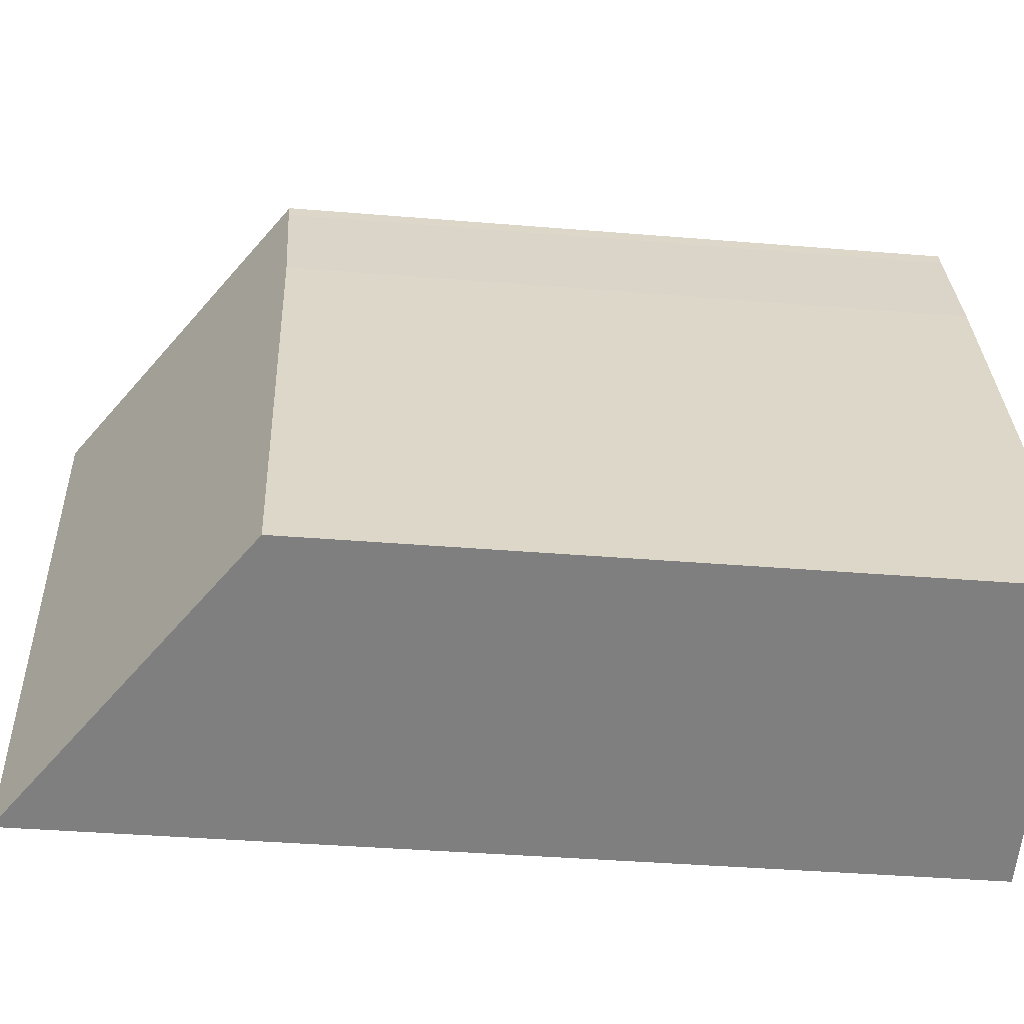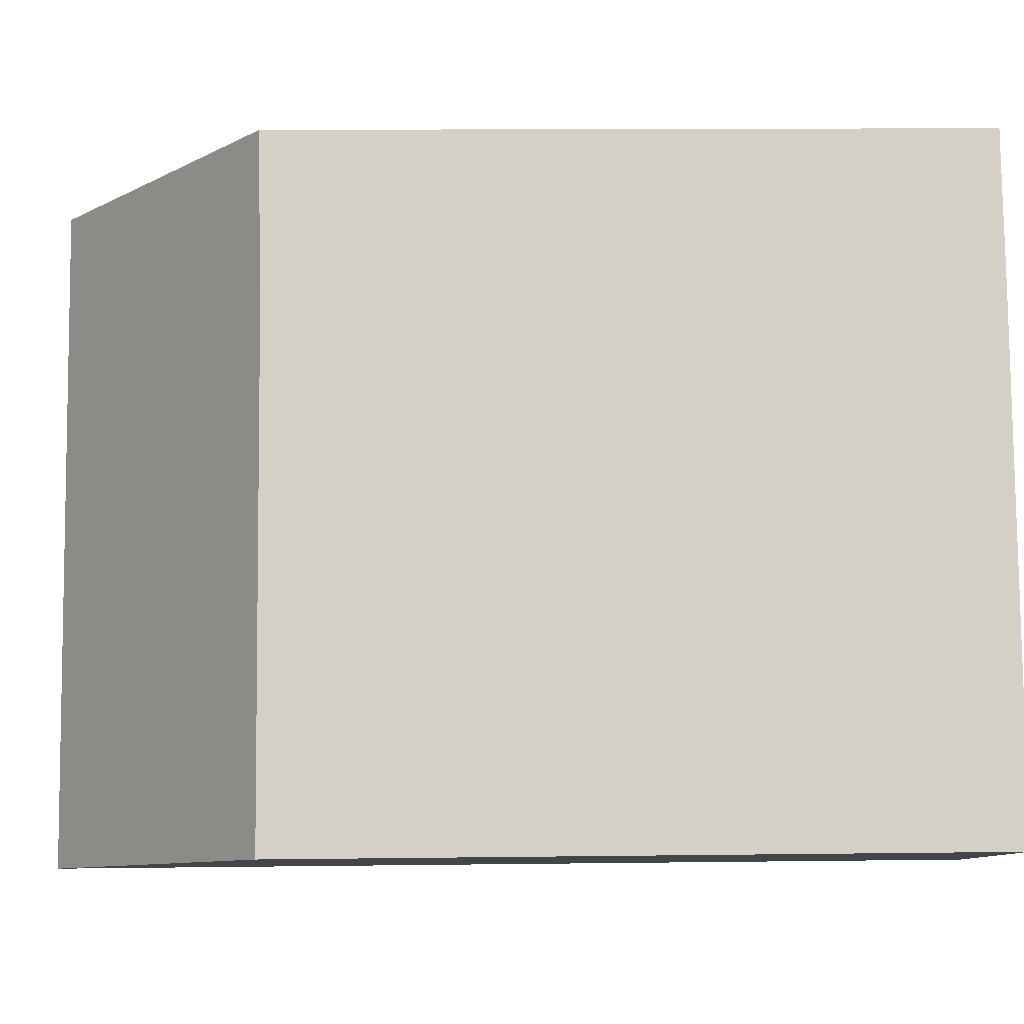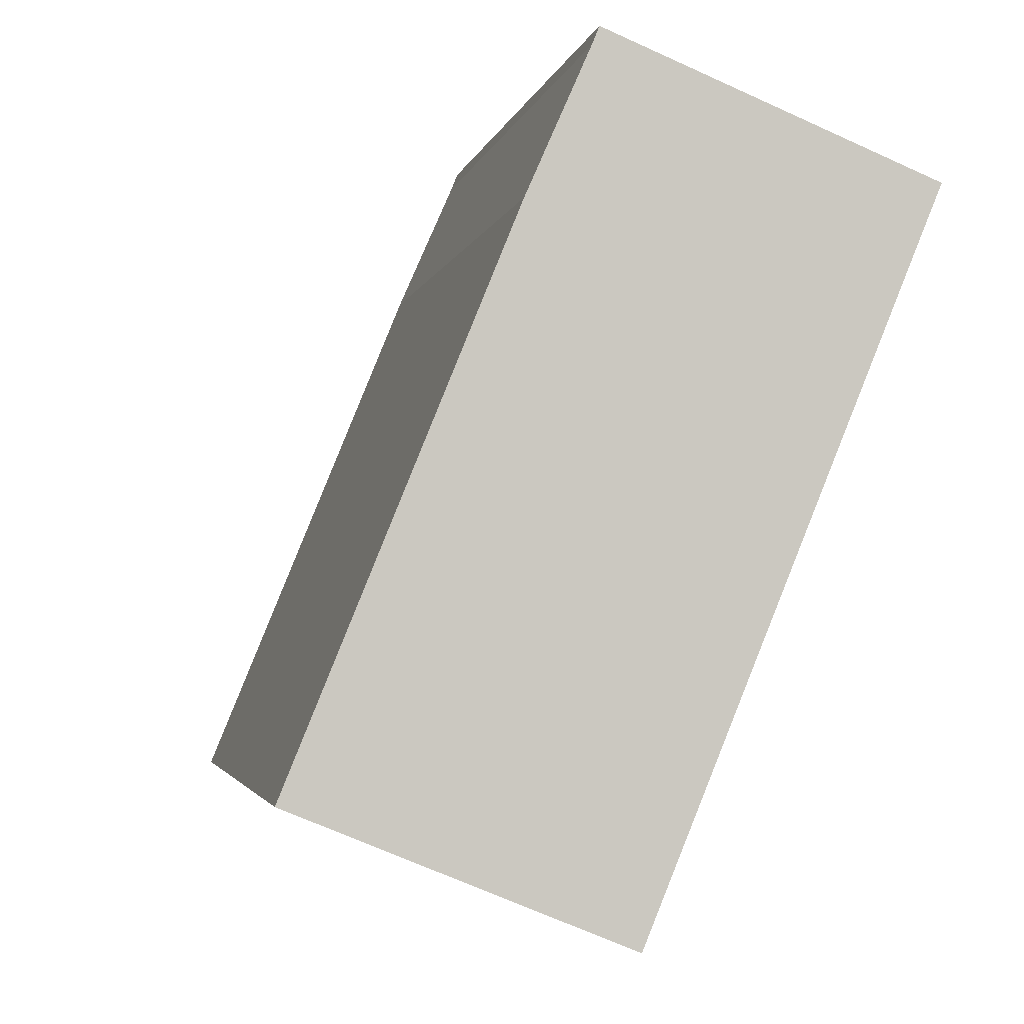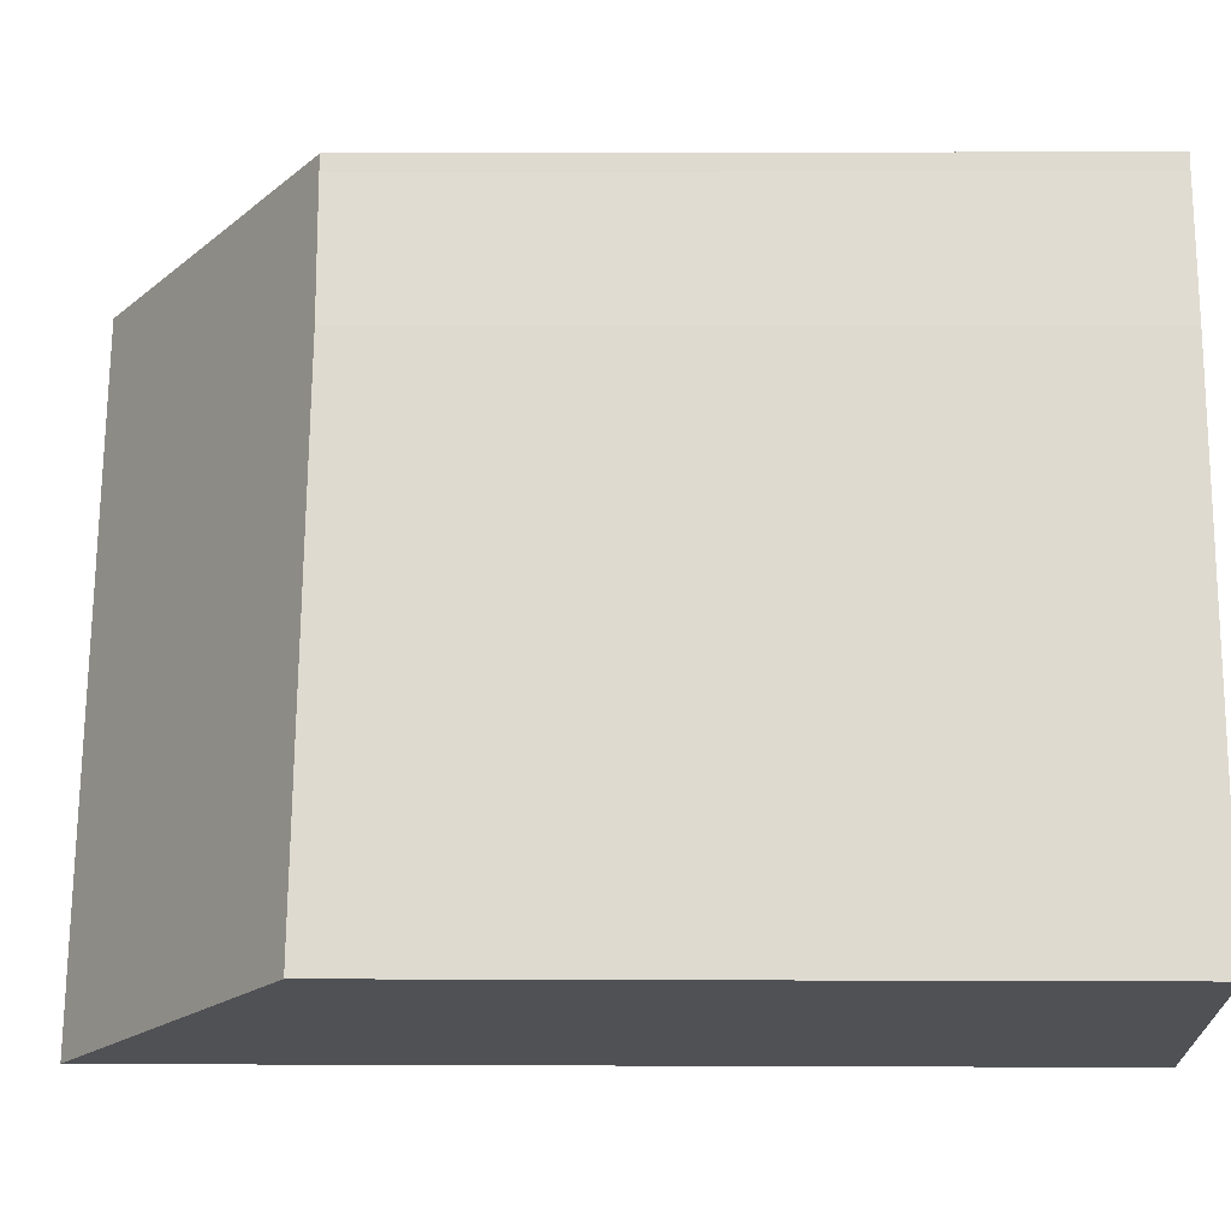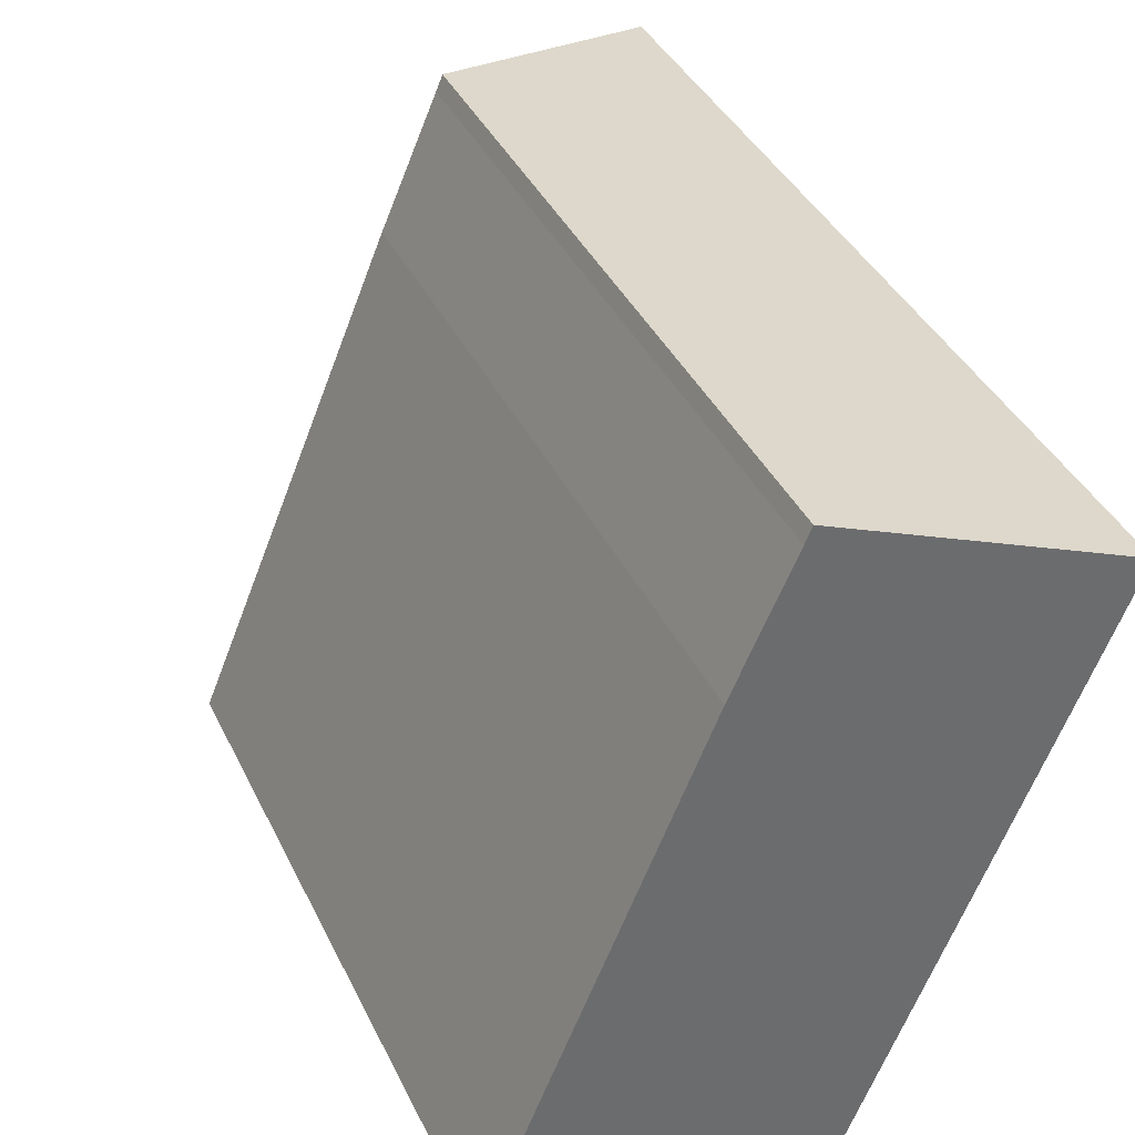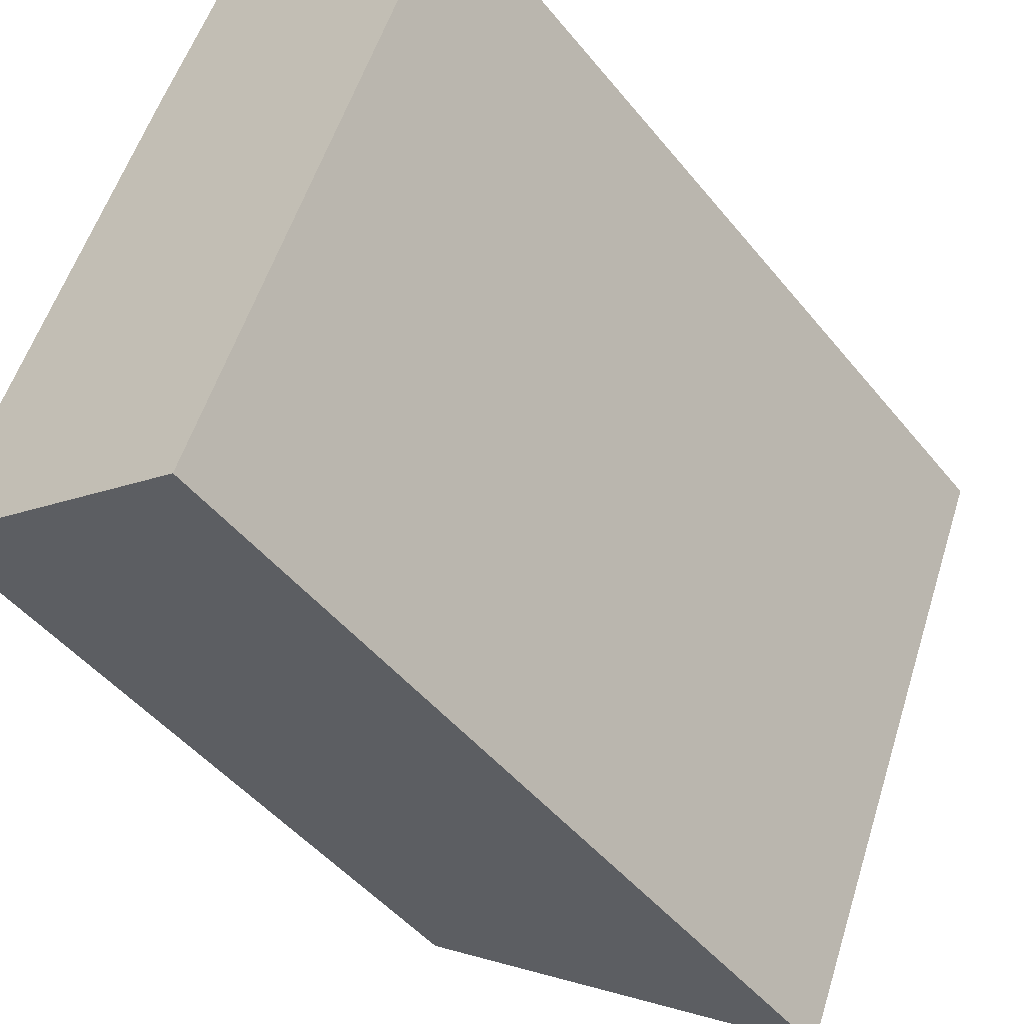
<metadata>
{"format":"obj","ext":"obj","renderer":"f3d","projection":"perspective","resolution":1024,"background":"white","views":[{"elev":-37.5,"azim":-96.1,"up":"+Z"},{"elev":13.3,"azim":-91.6,"up":"+Z"},{"elev":-2.6,"azim":-10.7,"up":"+Z"},{"elev":2.7,"azim":-89.0,"up":"+Z"},{"elev":38.1,"azim":-23.3,"up":"+Z"},{"elev":-47.8,"azim":37.0,"up":"+Z"}]}
</metadata>
<code>
v  0 11.2 6.86e-16
v  8.833 14.73 8.149
v  4.715 14.78 -1.927
v  3.179 11.17 7.776
v  4.075 11.21 9.801
v  4.177 11.2 10.05
v  8.833 -4.99e-16 8.149
v  4.177 -6.155e-16 10.05
v  4.715 1.18e-16 -1.927
v  0 0 0
v  4.075 -6.001e-16 9.801
v  3.179 -4.761e-16 7.776
g defaultobject
f 1 2 3
f 2 1 4
f 2 4 5
f 2 5 6
f 6 7 2
f 7 6 8
f 2 9 3
f 9 2 7
f 9 1 3
f 1 9 10
f 11 6 5
f 6 11 8
f 10 4 1
f 4 10 12
f 4 11 5
f 11 4 12
f 8 9 7
f 9 8 11
f 9 11 10
f 10 11 12

</code>
